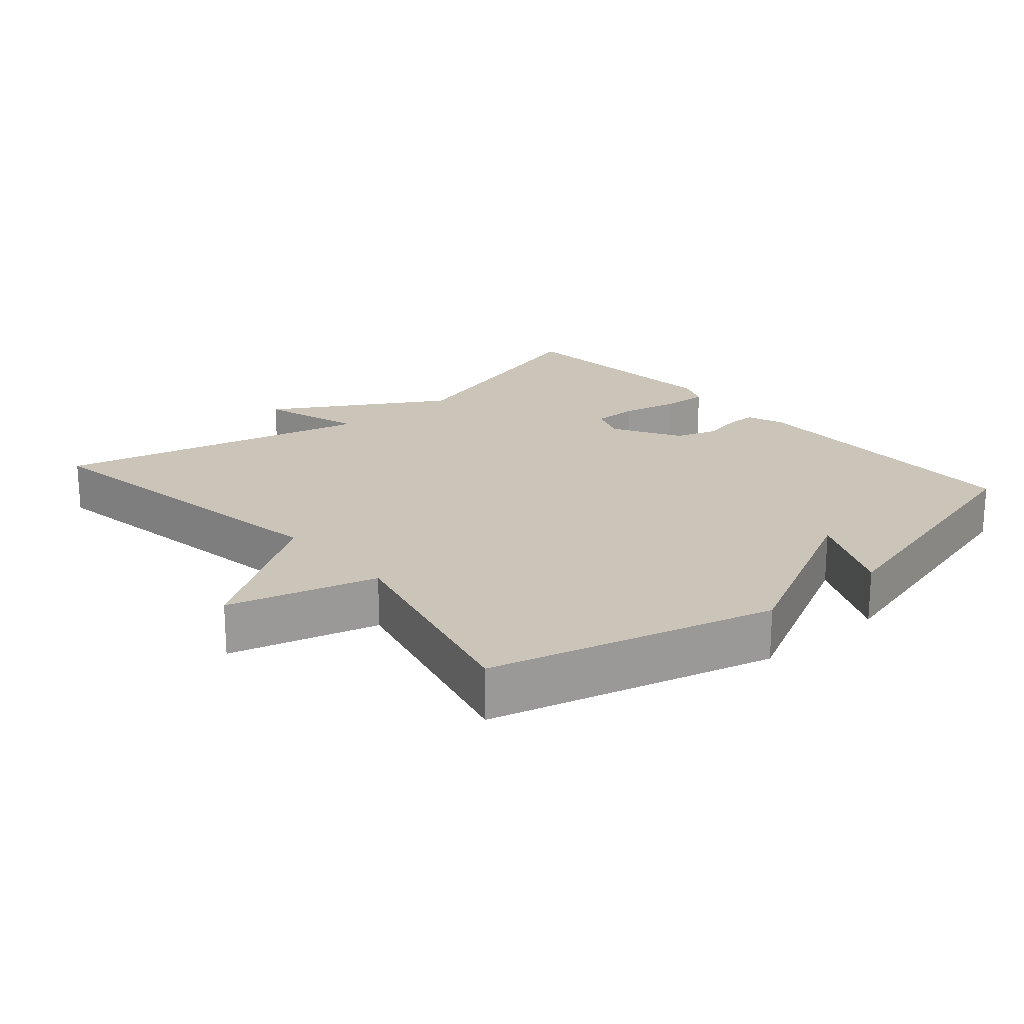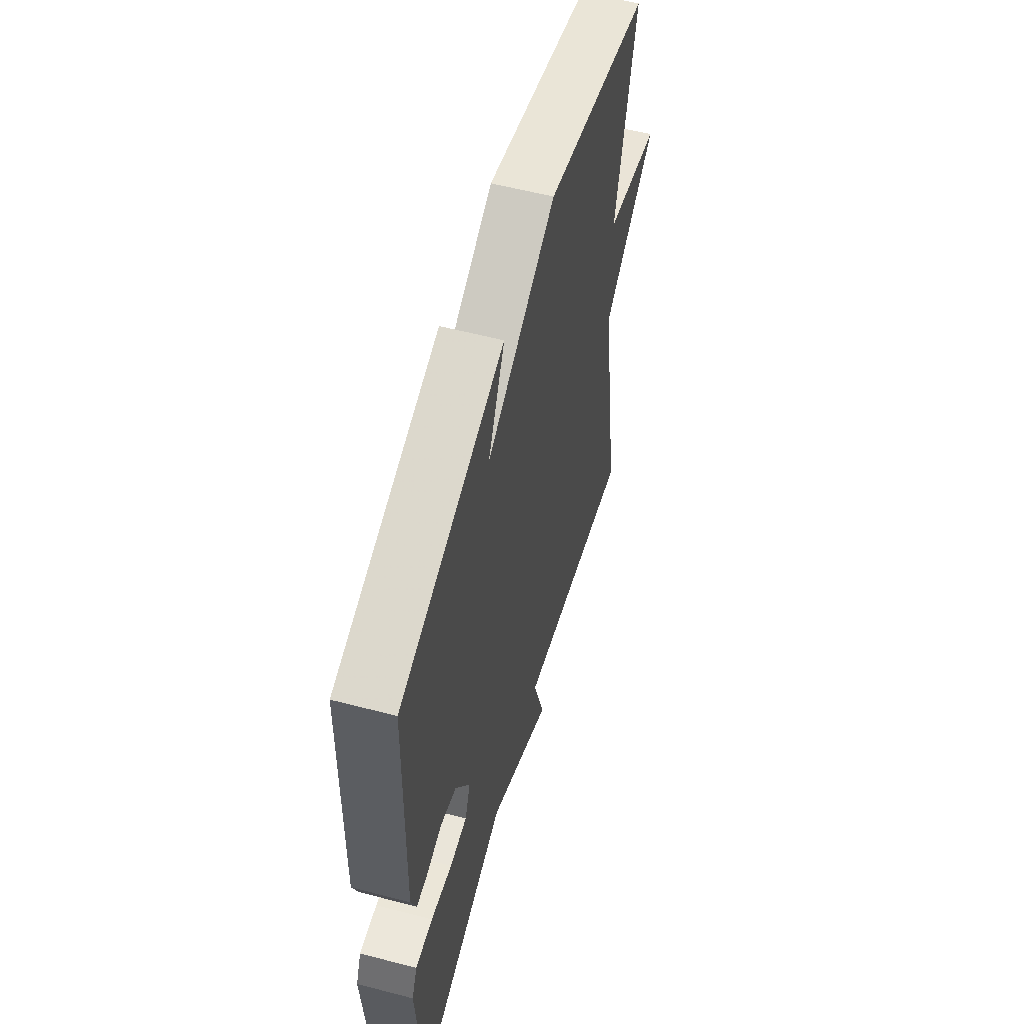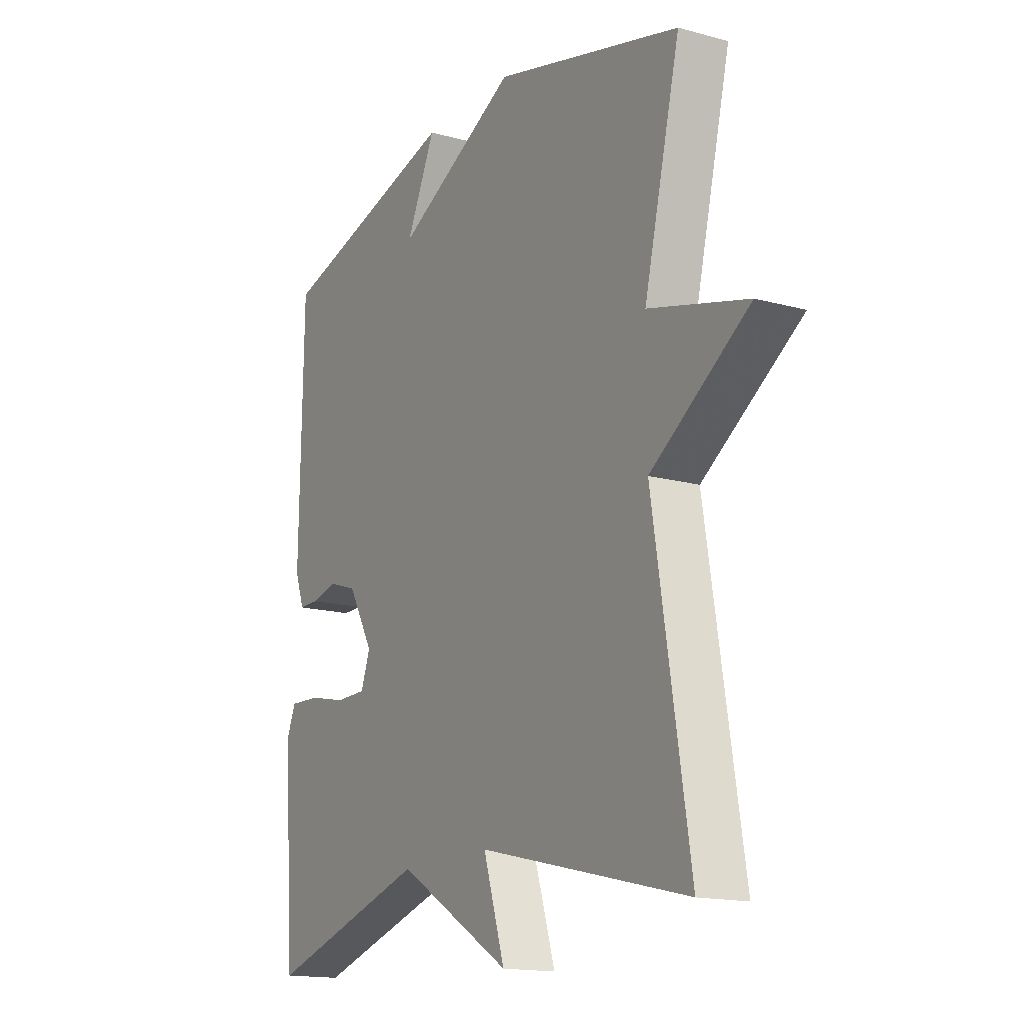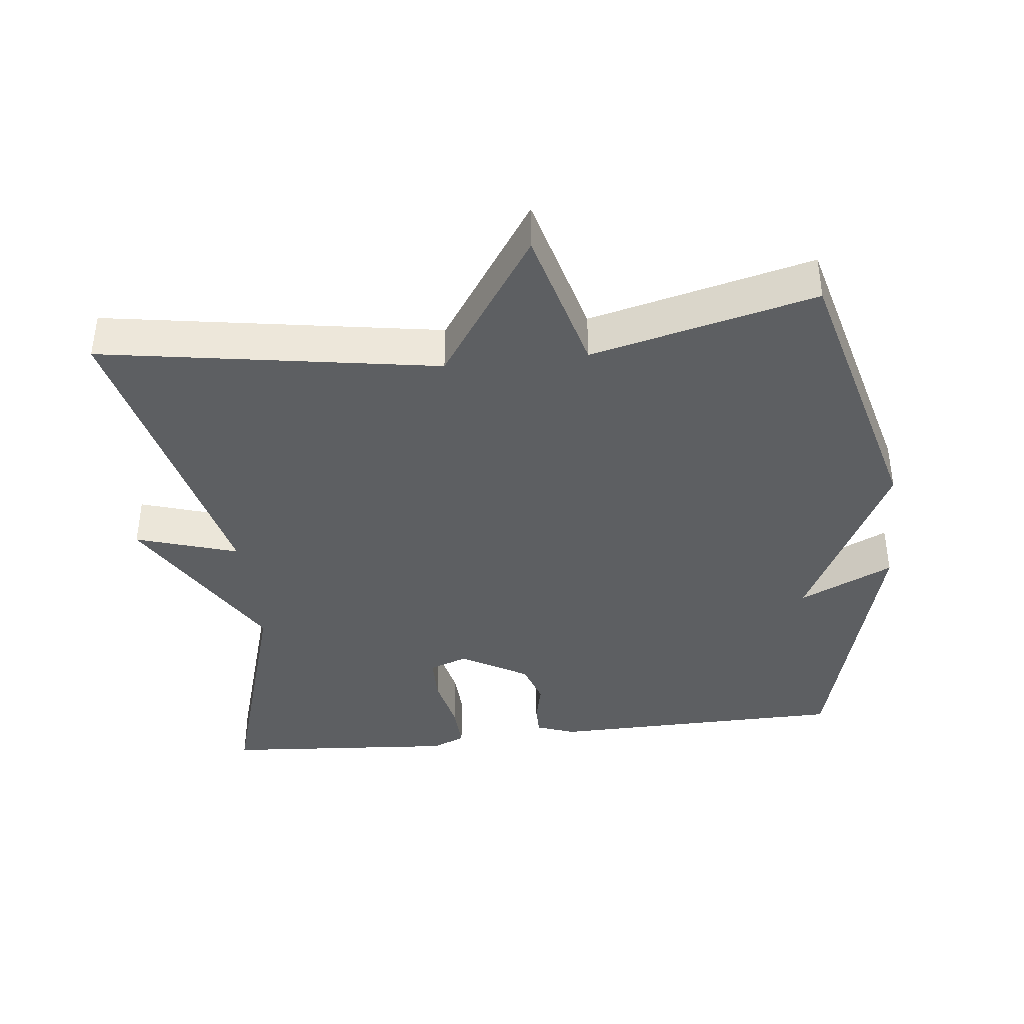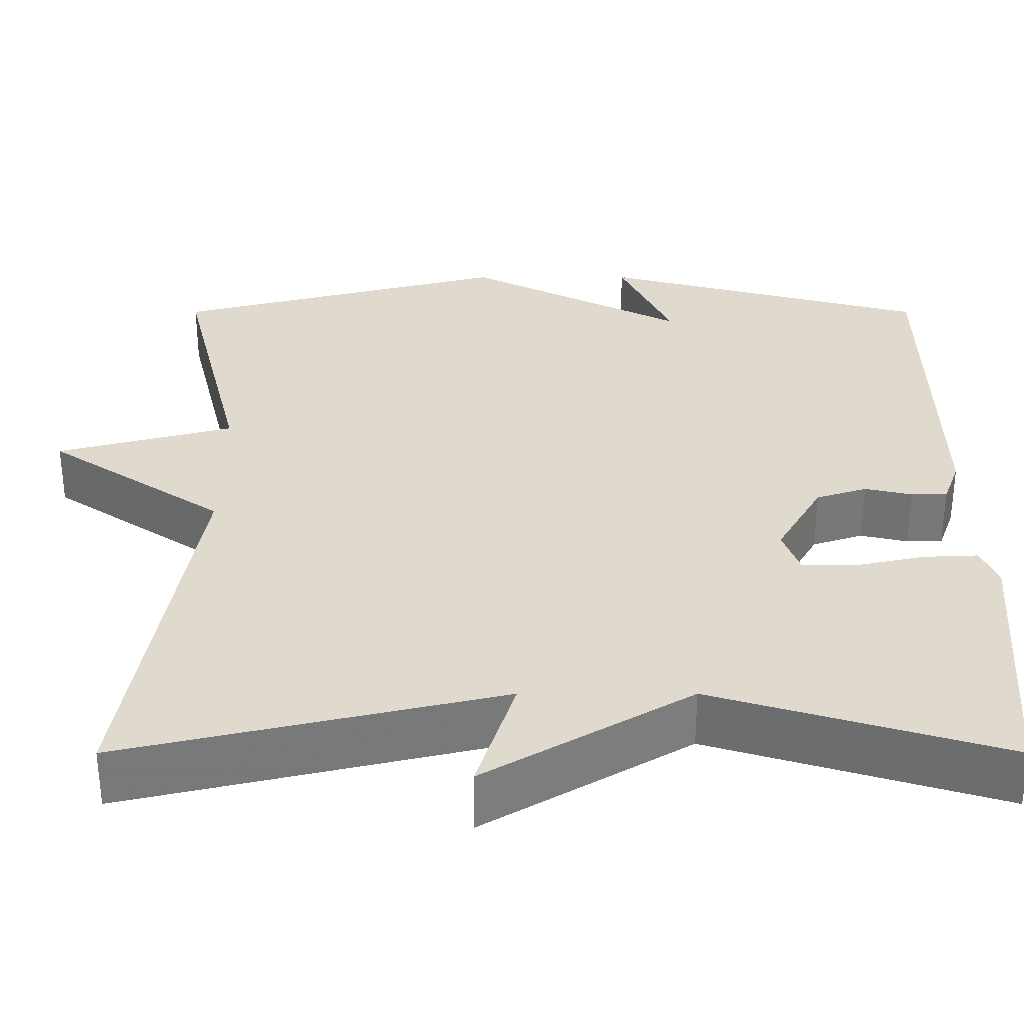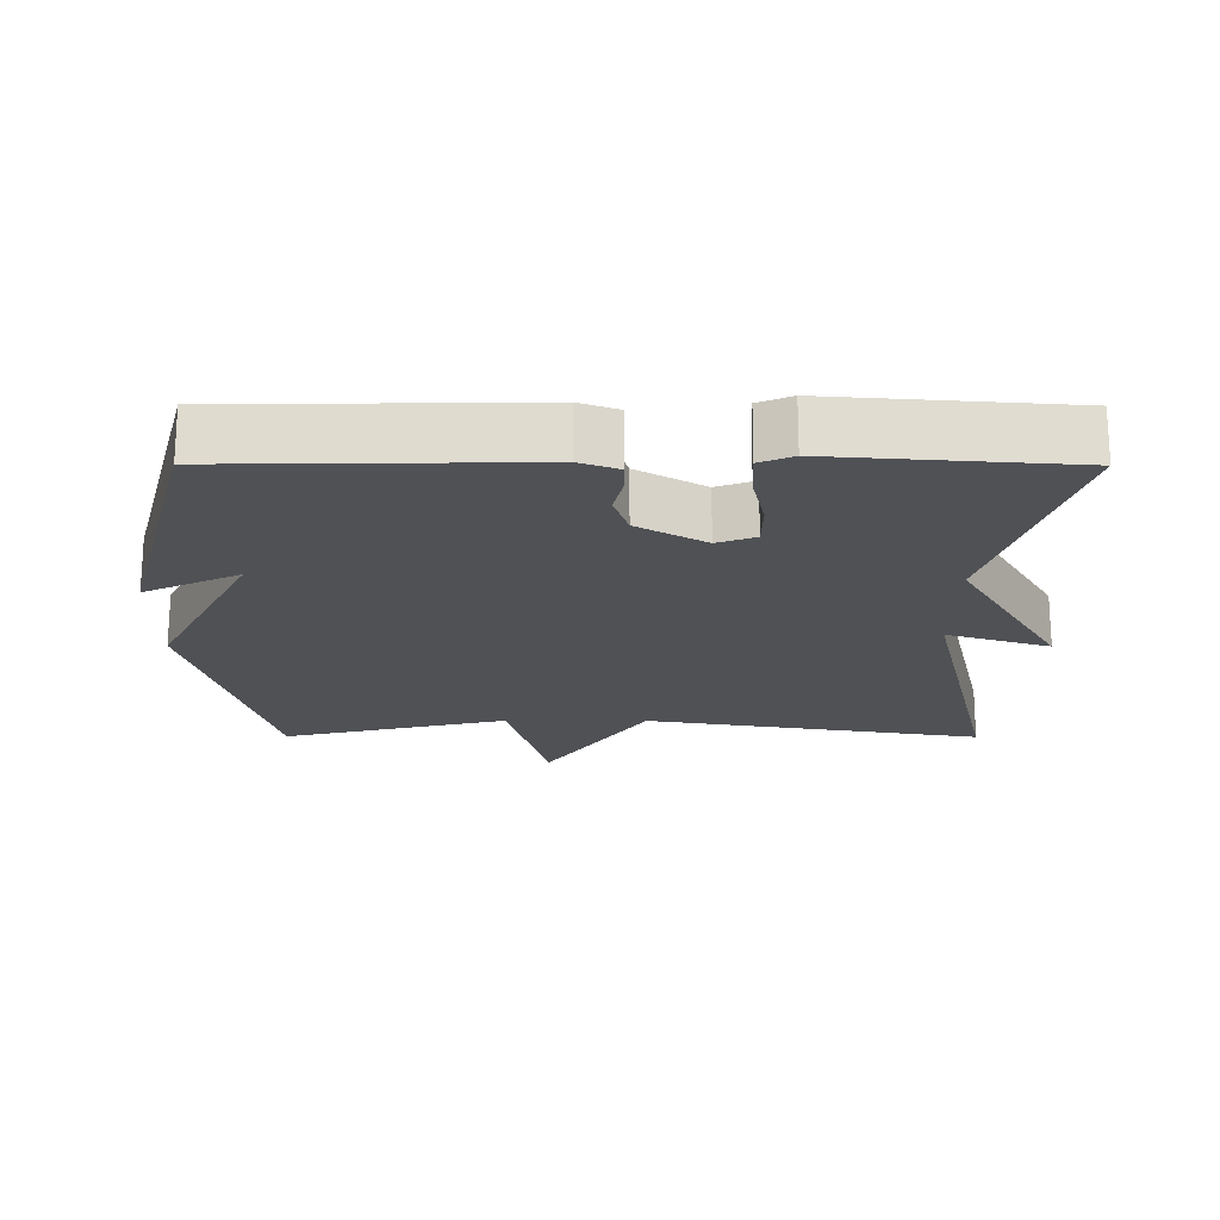
<metadata>
{"format":"obj","ext":"obj","renderer":"f3d","projection":"perspective","resolution":1024,"background":"white","views":[{"elev":20.5,"azim":-40.7,"up":"+Y"},{"elev":56.9,"azim":105.3,"up":"+Z"},{"elev":-15.8,"azim":-119.9,"up":"+Z"},{"elev":-39.6,"azim":-83.6,"up":"+Y"},{"elev":-57.3,"azim":0.0,"up":"+Z"},{"elev":-19.8,"azim":89.8,"up":"+Y"}]}
</metadata>
<code>
v -0.5 0.07 -0.5
v -0.422 0.07 -0.02
v -0.634 0.07 0.123
v -0.422 0.07 0.18
v -0.5 0.07 0.5
v -0.096 0.07 0.606
v 0.167 0.07 0.472
v 0.104 0.07 0.606
v 0.5 0.07 0.5
v 0.507 0.07 0.074
v 0.487 0.07 0.019
v 0.444 0.07 0.019
v 0.387 0.07 0.032
v 0.326 0.07 0.012
v 0.271 0.07 -0.084
v 0.291 0.07 -0.138
v 0.357 0.07 -0.139
v 0.439 0.07 -0.121
v 0.505 0.07 -0.118
v 0.525 0.07 -0.165
v 0.5 0.07 -0.5
v 0.151 0.07 -0.394
v -0.095 0.07 -0.54
v -0.049 0.07 -0.394
v -0.5 0 -0.5
v -0.422 0 -0.02
v -0.634 0 0.123
v -0.422 0 0.18
v -0.5 0 0.5
v -0.096 0 0.606
v 0.167 0 0.472
v 0.104 0 0.606
v 0.5 0 0.5
v 0.507 0 0.074
v 0.487 0 0.019
v 0.444 0 0.019
v 0.387 0 0.032
v 0.326 0 0.012
v 0.271 0 -0.084
v 0.291 0 -0.138
v 0.357 0 -0.139
v 0.439 0 -0.121
v 0.505 0 -0.118
v 0.525 0 -0.165
v 0.5 0 -0.5
v 0.151 0 -0.394
v -0.095 0 -0.54
v -0.049 0 -0.394
f 22 23 24
f 20 21 22
f 19 20 22
f 18 19 22
f 17 18 22
f 16 17 22 24
f 24 1 2
f 16 24 2
f 15 16 2
f 11 12 13
f 10 11 13
f 9 10 13
f 8 9 13
f 7 8 13
f 7 13 14
f 6 7 14
f 5 6 14
f 4 5 14
f 4 14 15
f 3 4 15
f 2 3 15
f 48 47 46
f 46 45 44
f 46 44 43
f 46 43 42
f 46 42 41
f 48 46 41 40
f 26 25 48
f 26 48 40
f 26 40 39
f 37 36 35
f 37 35 34
f 37 34 33
f 37 33 32
f 37 32 31
f 38 37 31
f 38 31 30
f 38 30 29
f 38 29 28
f 39 38 28
f 39 28 27
f 39 27 26
f 1 25 26 2
f 2 26 27 3
f 3 27 28 4
f 4 28 29 5
f 5 29 30 6
f 6 30 31 7
f 7 31 32 8
f 8 32 33 9
f 9 33 34 10
f 10 34 35 11
f 11 35 36 12
f 12 36 37 13
f 13 37 38 14
f 14 38 39 15
f 15 39 40 16
f 16 40 41 17
f 17 41 42 18
f 18 42 43 19
f 19 43 44 20
f 20 44 45 21
f 21 45 46 22
f 22 46 47 23
f 23 47 48 24
f 24 48 25 1

</code>
